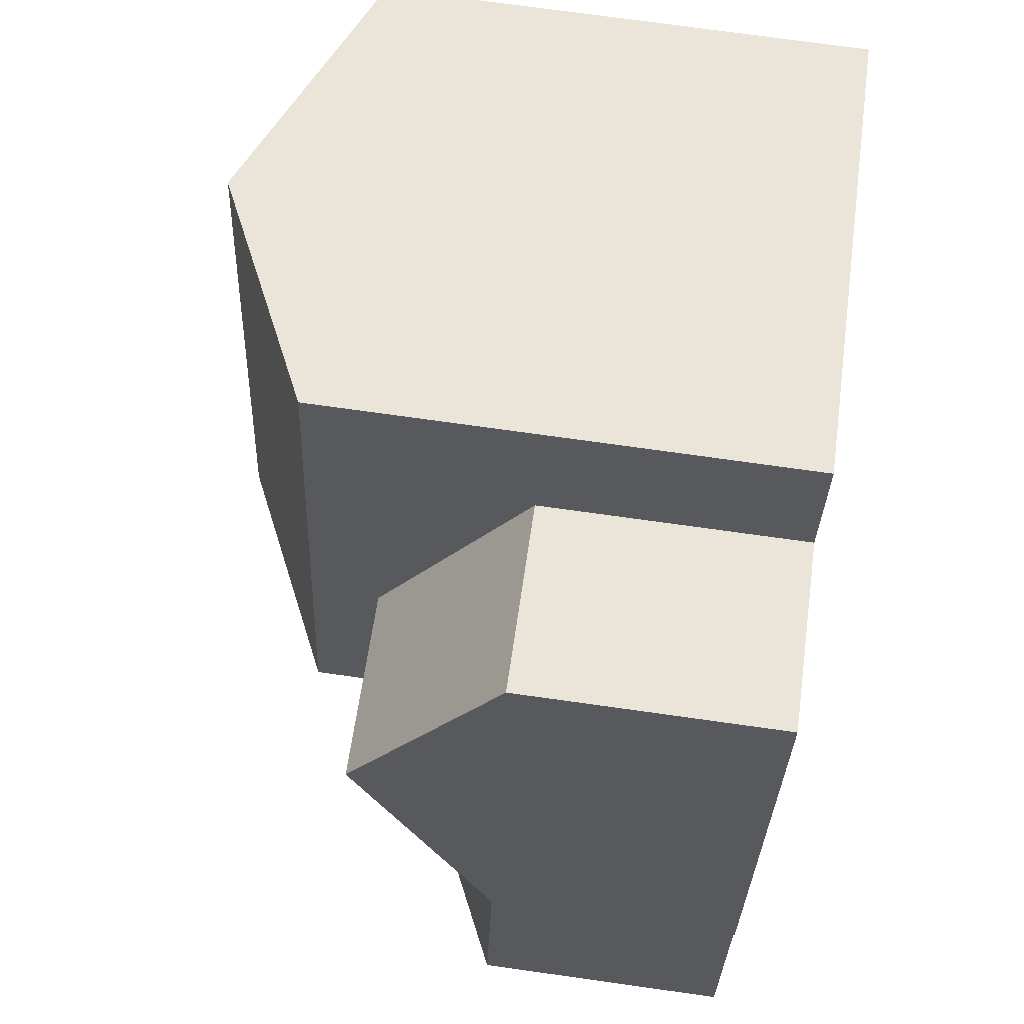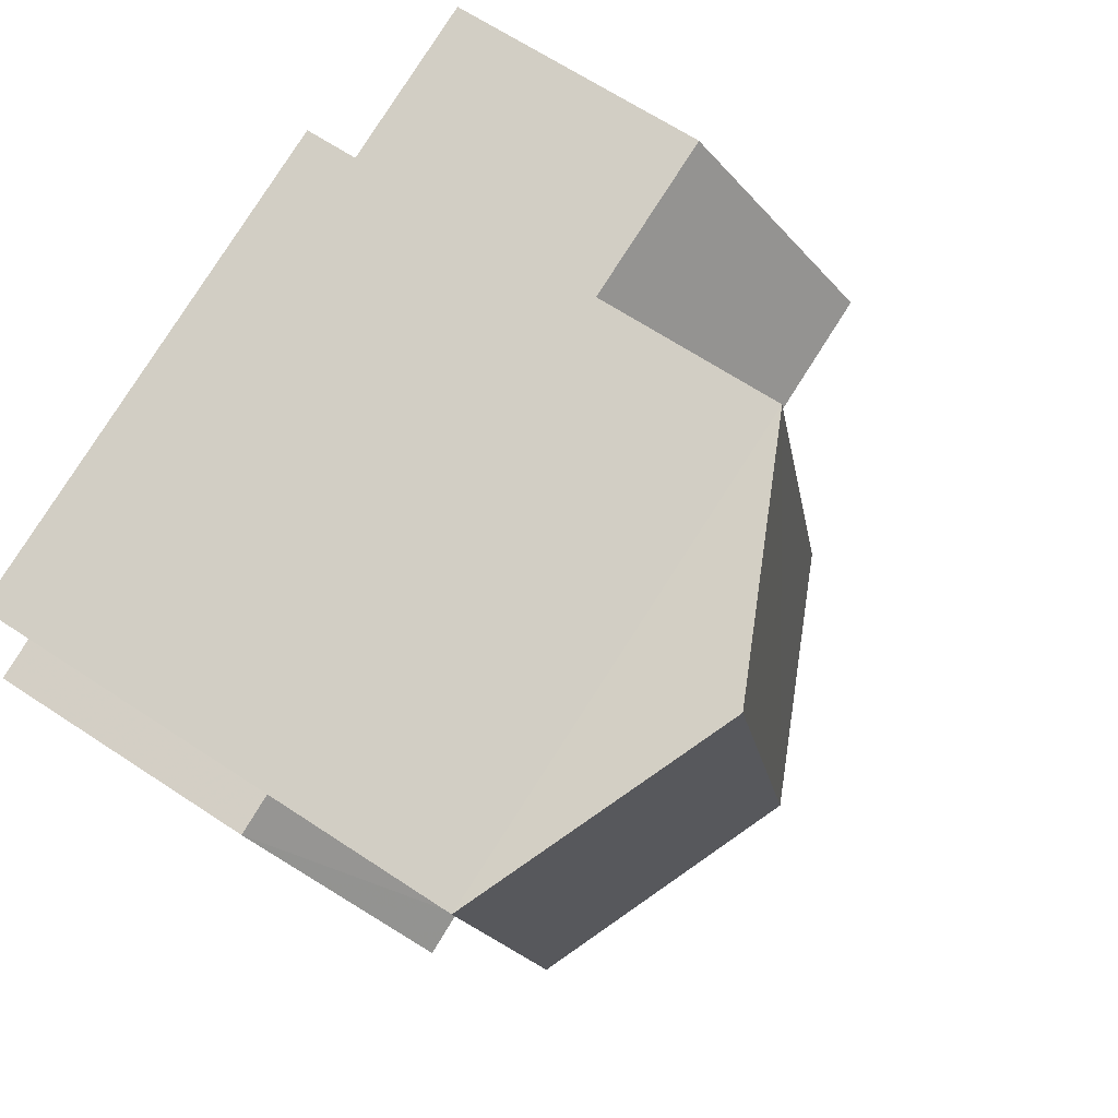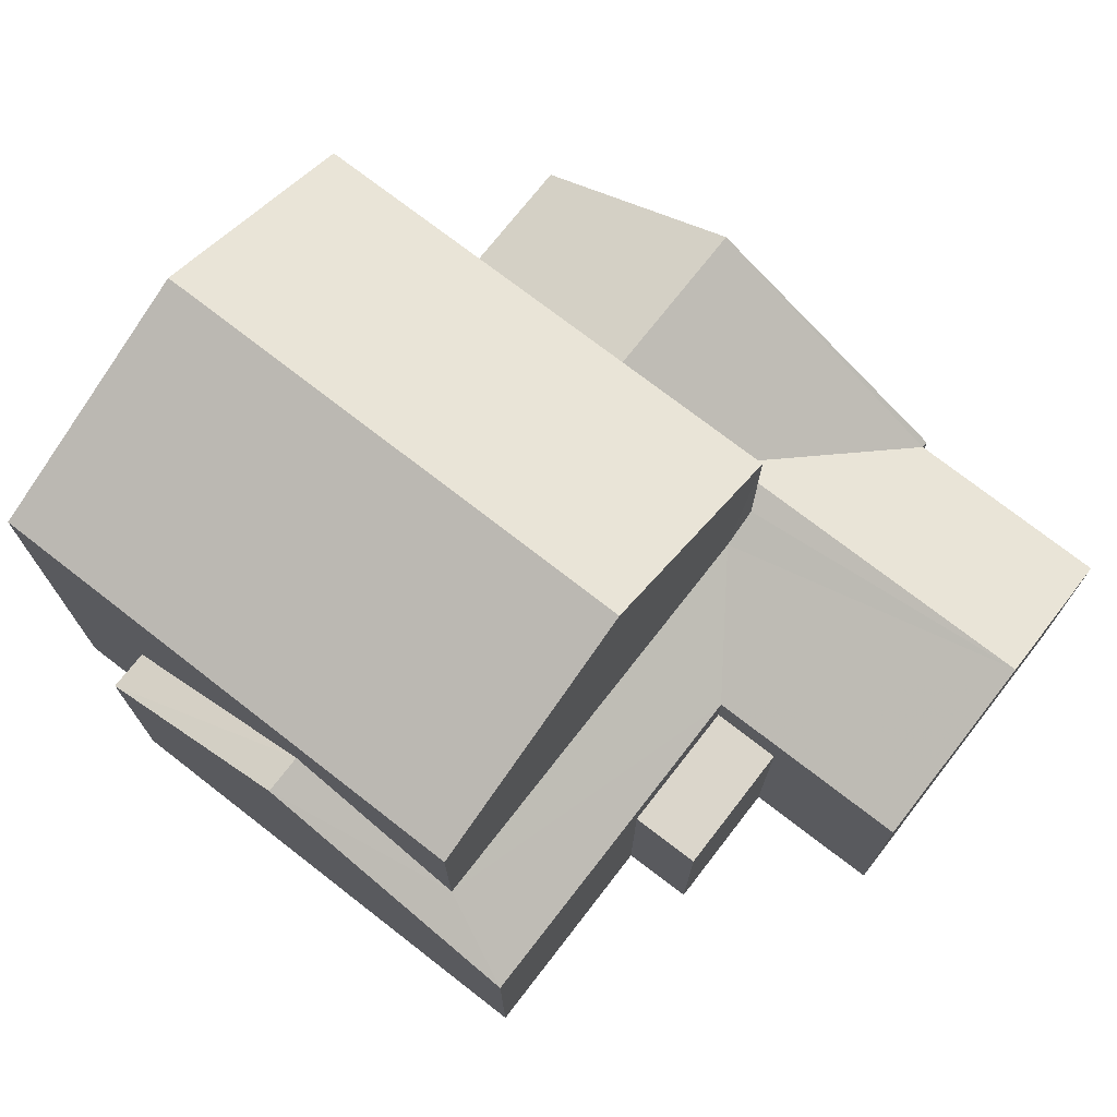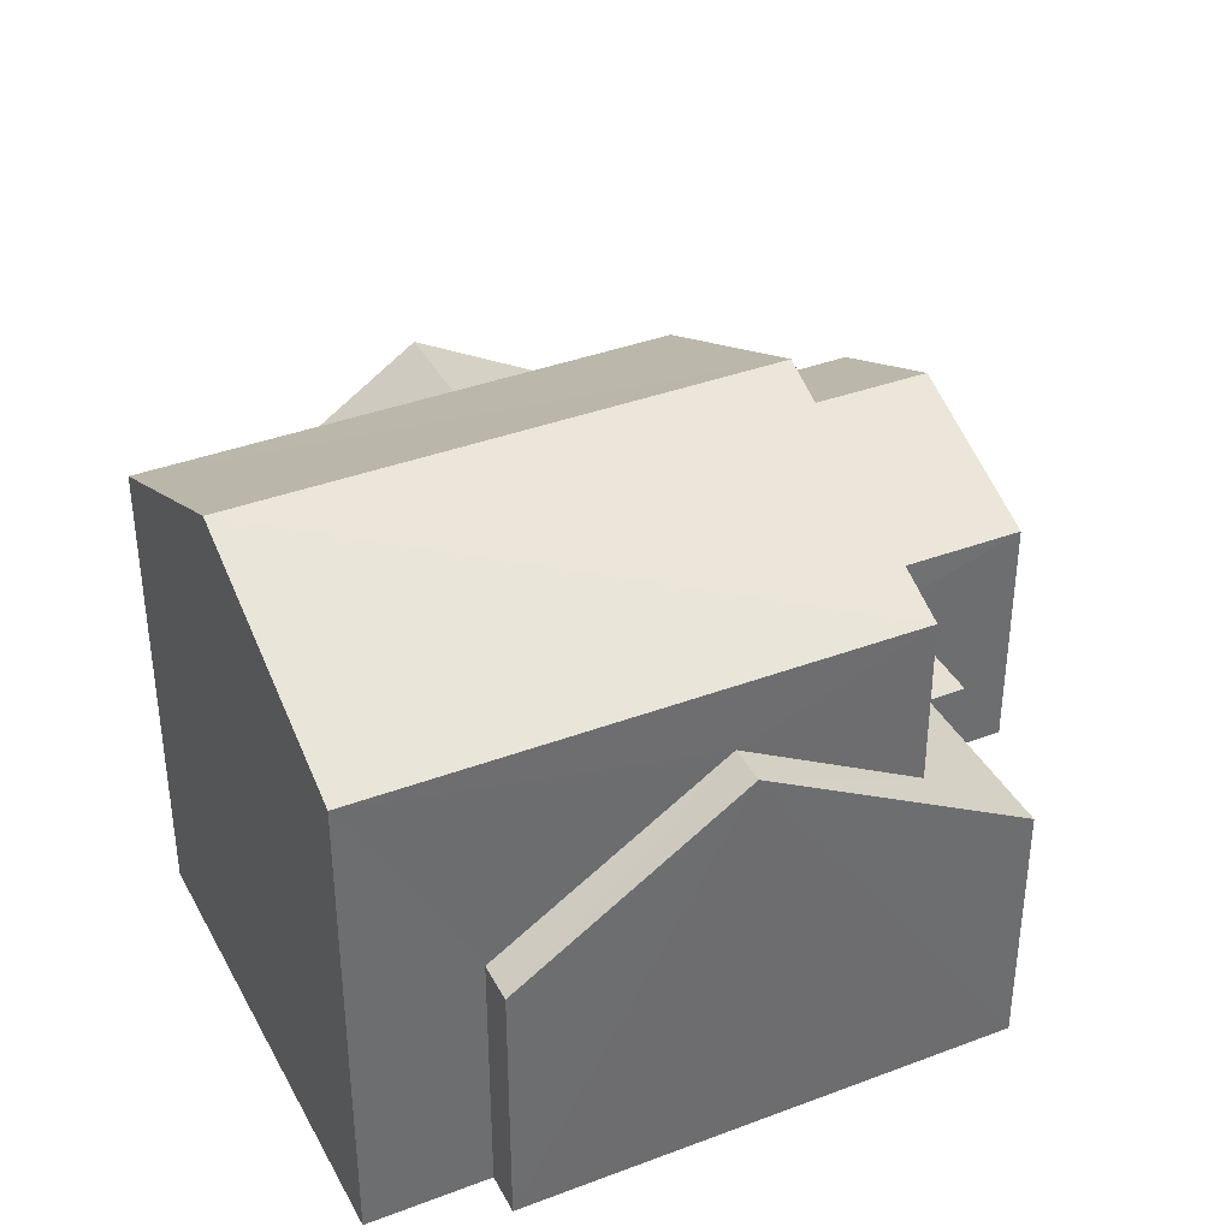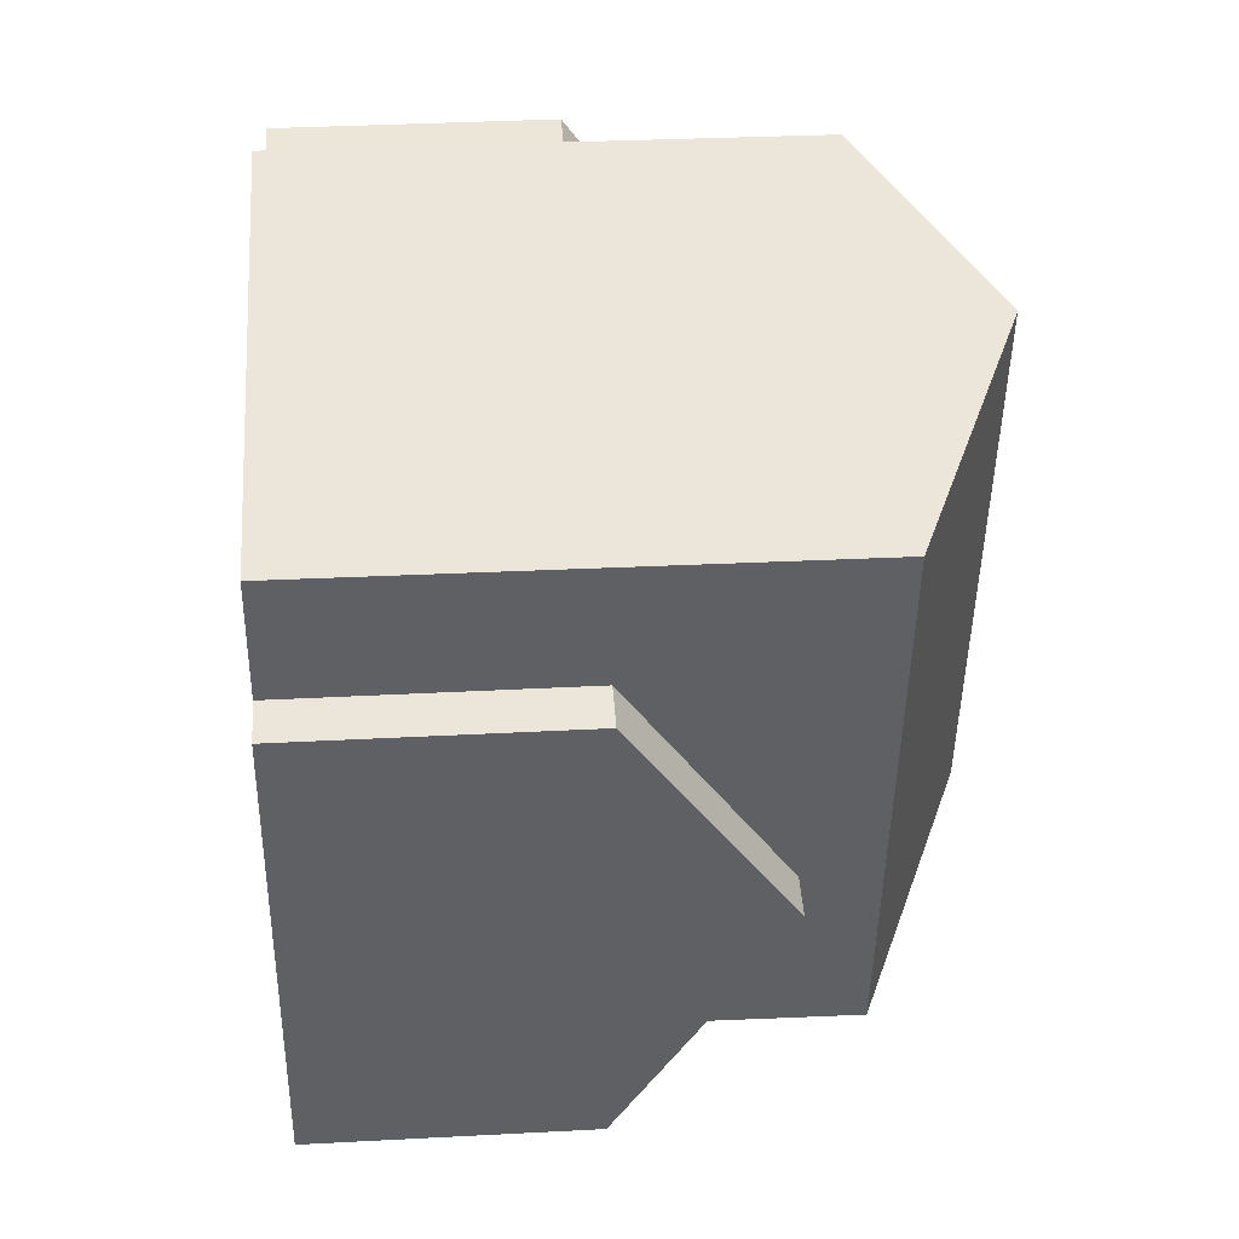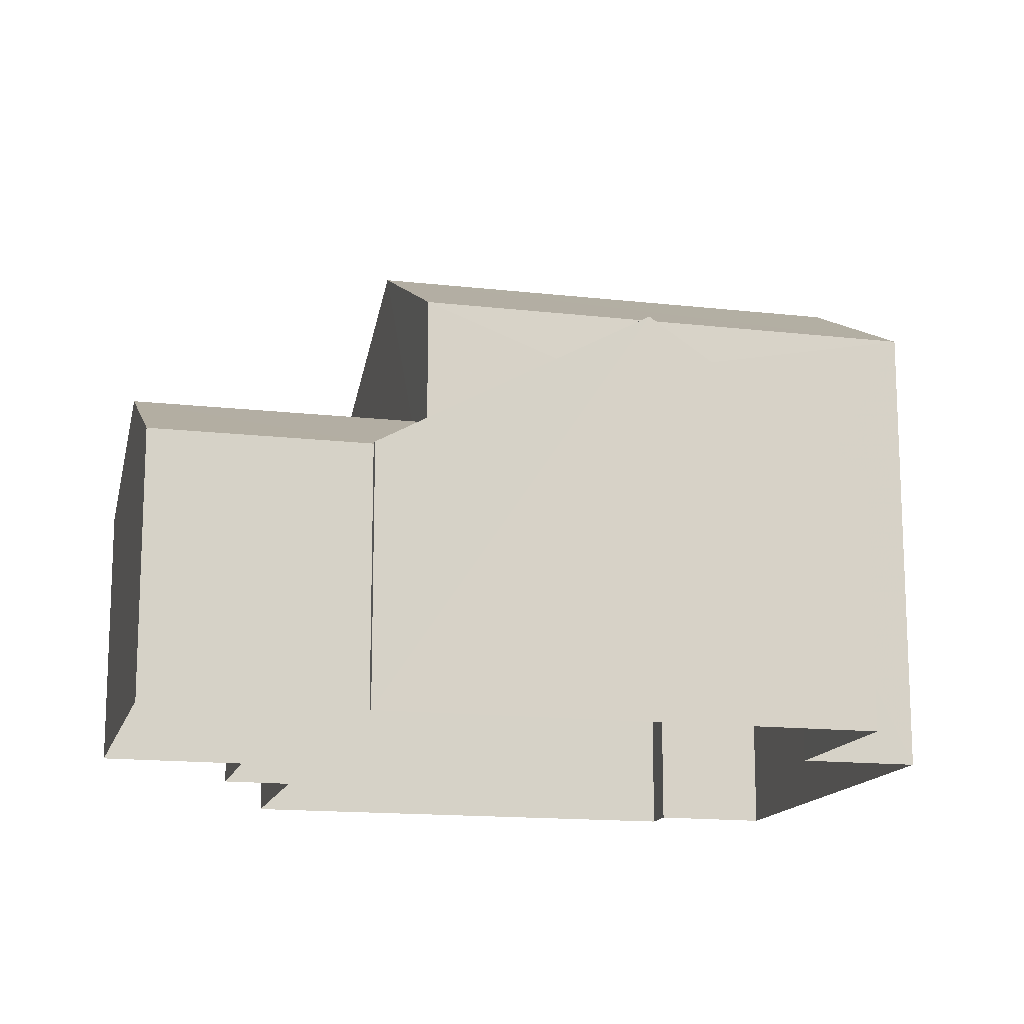
<metadata>
{"format":"obj","ext":"obj","renderer":"f3d","projection":"perspective","resolution":1024,"background":"white","views":[{"elev":73.7,"azim":98.0,"up":"+Y"},{"elev":65.2,"azim":-56.0,"up":"+Y"},{"elev":73.4,"azim":-38.1,"up":"+Z"},{"elev":37.9,"azim":-101.7,"up":"+Z"},{"elev":32.0,"azim":-94.0,"up":"+Y"},{"elev":-14.7,"azim":89.9,"up":"+Z"}]}
</metadata>
<code>
v -2.192e+05 -1.233e+05 17.66
v -2.192e+05 -1.233e+05 17.66
v -2.192e+05 -1.233e+05 17.66
v -2.192e+05 -1.233e+05 17.66
v -2.192e+05 -1.233e+05 17.66
v -2.192e+05 -1.233e+05 17.66
v -2.192e+05 -1.233e+05 17.66
v -2.192e+05 -1.233e+05 17.66
v -2.192e+05 -1.233e+05 17.66
v -2.192e+05 -1.233e+05 17.66
v -2.192e+05 -1.233e+05 17.66
v -2.192e+05 -1.233e+05 17.66
v -2.192e+05 -1.233e+05 17.66
v -2.192e+05 -1.233e+05 17.66
v -2.192e+05 -1.233e+05 21.44
v -2.192e+05 -1.233e+05 23.62
v -2.192e+05 -1.233e+05 23.62
v -2.192e+05 -1.233e+05 21.44
v -2.192e+05 -1.233e+05 21.44
v -2.192e+05 -1.233e+05 21.44
v -2.192e+05 -1.233e+05 22.17
v -2.192e+05 -1.233e+05 22.17
v -2.192e+05 -1.233e+05 23.62
v -2.192e+05 -1.233e+05 23.62
v -2.192e+05 -1.233e+05 26.18
v -2.192e+05 -1.233e+05 24.61
v -2.192e+05 -1.233e+05 26.18
v -2.192e+05 -1.233e+05 24.61
v -2.192e+05 -1.233e+05 21.44
v -2.192e+05 -1.233e+05 21.44
v -2.192e+05 -1.233e+05 20.77
v -2.192e+05 -1.233e+05 20.77
v -2.192e+05 -1.233e+05 20.77
v -2.192e+05 -1.233e+05 20.77
v -2.192e+05 -1.233e+05 22.54
v -2.192e+05 -1.233e+05 21.44
v -2.192e+05 -1.233e+05 21.44
v -2.192e+05 -1.233e+05 22.54
v -2.192e+05 -1.233e+05 24.61
v -2.192e+05 -1.233e+05 24.61
v -2.192e+05 -1.233e+05 22.39
v -2.192e+05 -1.233e+05 22.39
v -2.192e+05 -1.233e+05 21.44
v -2.192e+05 -1.233e+05 21.44
f 1 2 3
f 4 5 6
f 3 2 6
f 7 2 8
f 7 8 9
f 10 11 12
f 10 12 7
f 13 14 12
f 4 6 14
f 6 2 14
f 12 2 7
f 14 2 12
f 15 16 17
f 15 18 16
f 19 20 21
f 20 22 21
f 23 19 21
f 24 23 21
f 25 26 27
f 25 28 26
f 24 29 23
f 24 30 29
f 31 32 33
f 34 31 33
f 35 36 37
f 38 35 37
f 27 39 25
f 27 40 39
f 38 41 42
f 38 42 35
f 35 20 43
f 42 22 35
f 35 22 20
f 41 38 16
f 16 38 17
f 17 37 44
f 17 38 37
f 30 3 6
f 3 30 28
f 21 26 24
f 26 28 24
f 28 30 24
f 44 7 9
f 44 37 7
f 1 18 2
f 41 40 42
f 39 18 1
f 16 39 40
f 41 16 40
f 16 18 39
f 43 11 35
f 11 10 35
f 10 36 35
f 44 9 17
f 9 8 17
f 8 15 17
f 29 5 23
f 5 4 23
f 4 19 23
f 4 32 19
f 19 32 20
f 4 14 32
f 20 32 31
f 12 11 34
f 11 43 34
f 34 20 31
f 34 43 20
f 32 13 33
f 32 14 13
f 12 33 13
f 12 34 33
f 21 22 27
f 26 21 27
f 22 42 40
f 22 40 27
f 30 5 29
f 30 6 5
f 2 15 8
f 2 18 15
f 7 37 36
f 10 7 36
f 39 1 28
f 39 28 25
f 1 3 28

</code>
